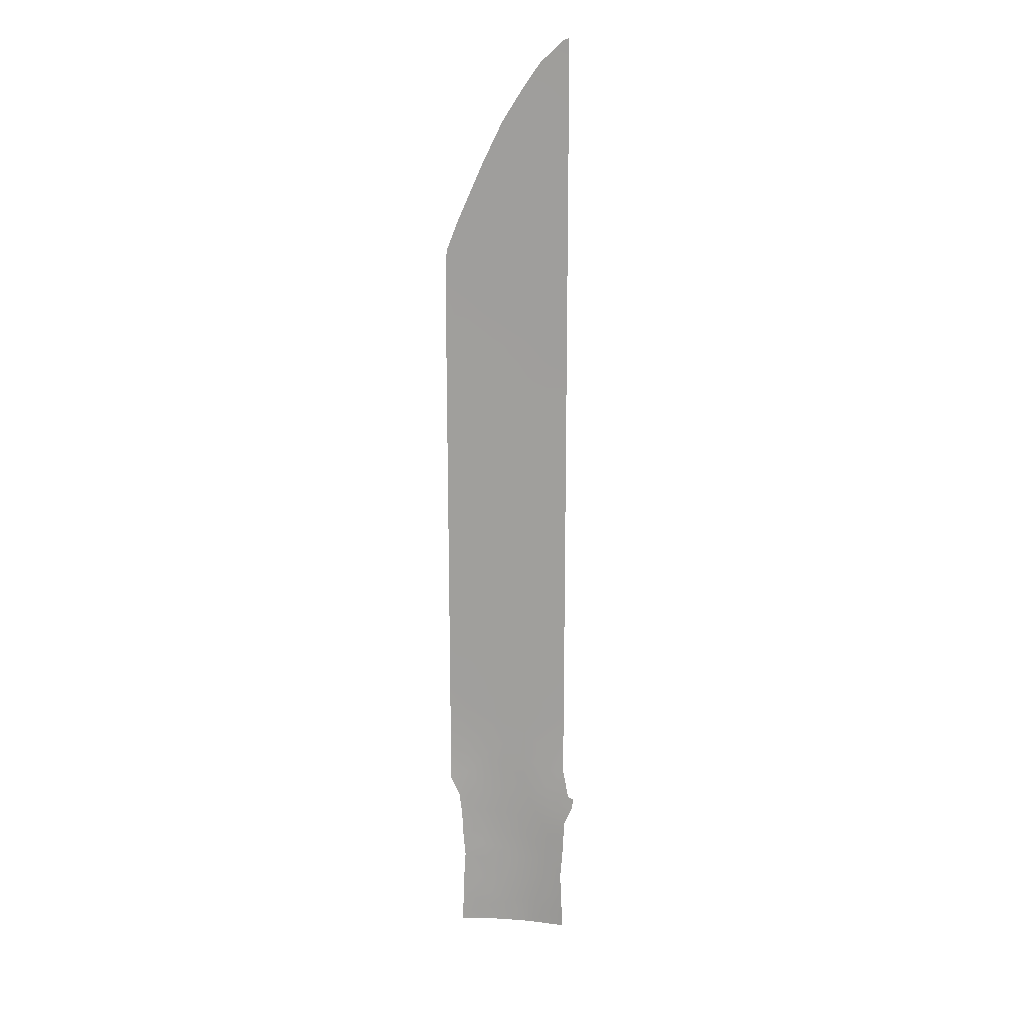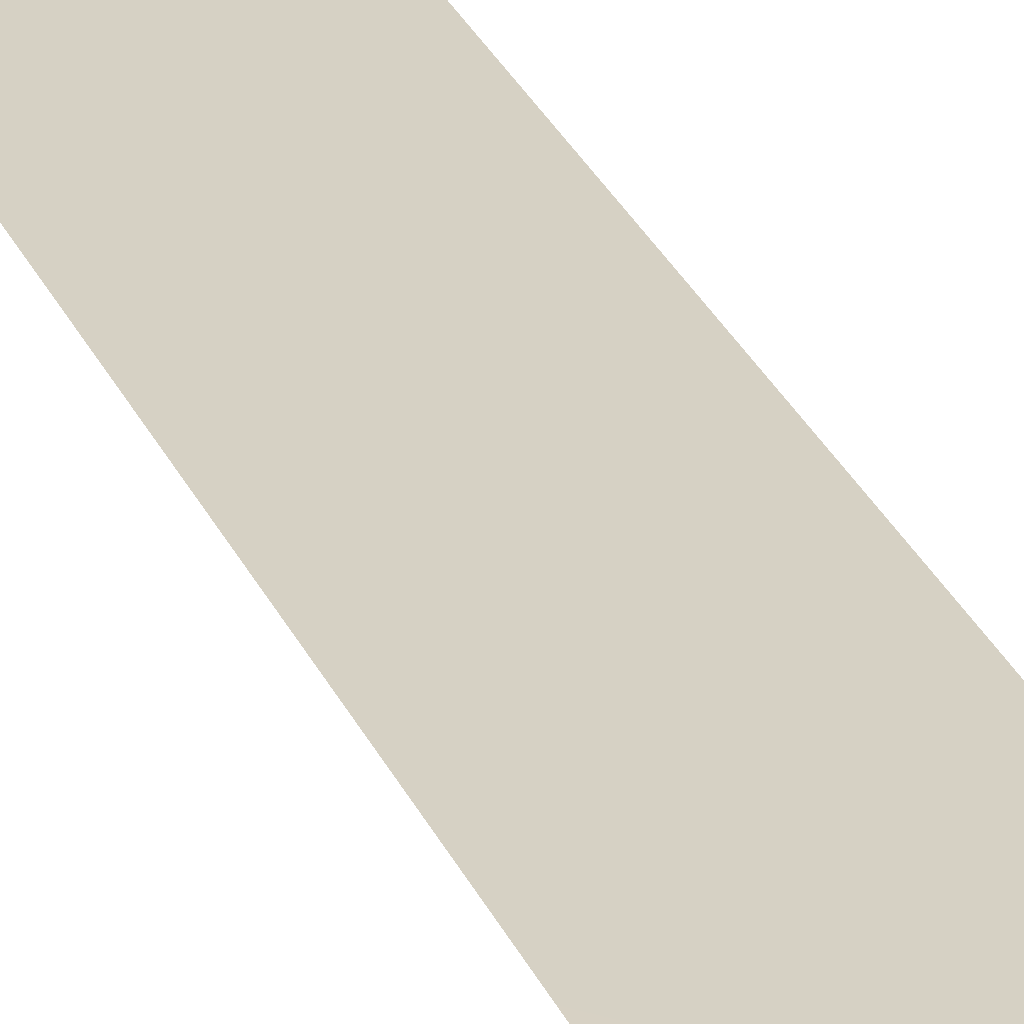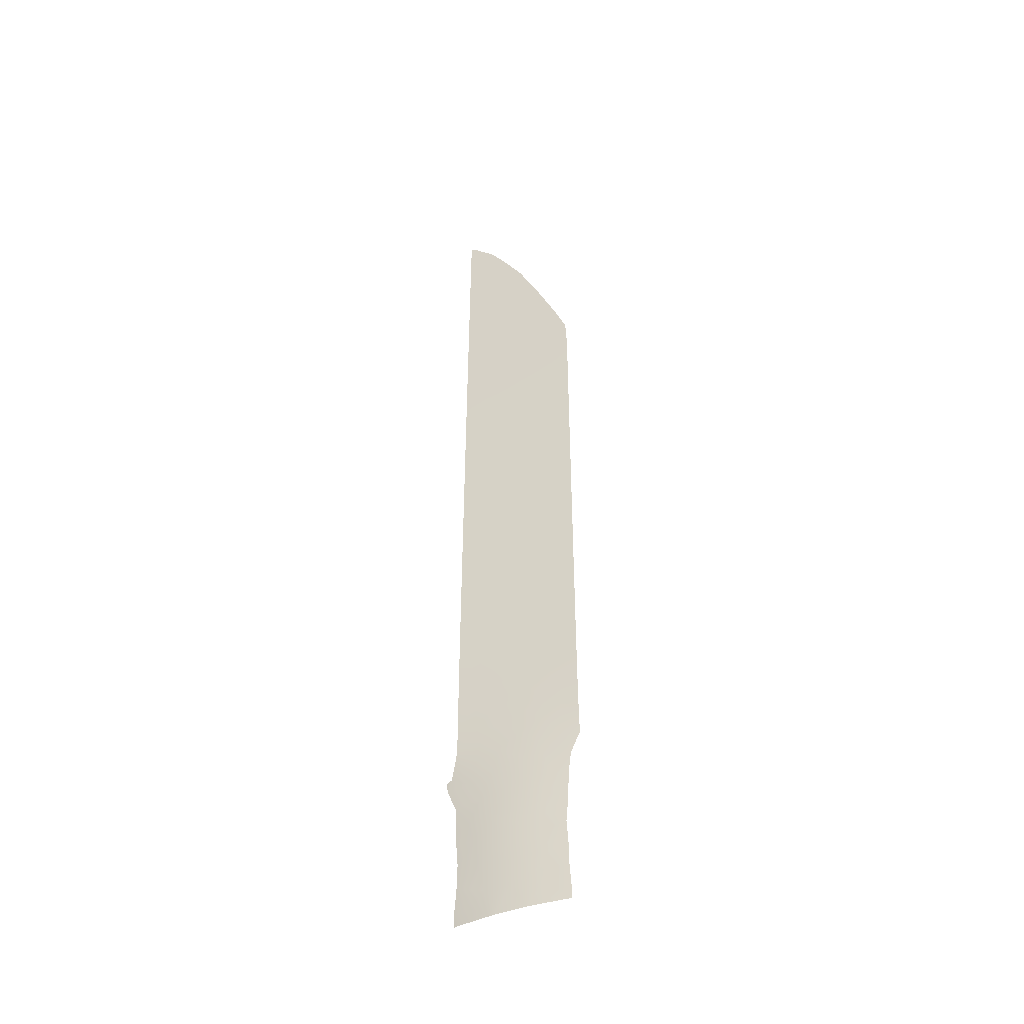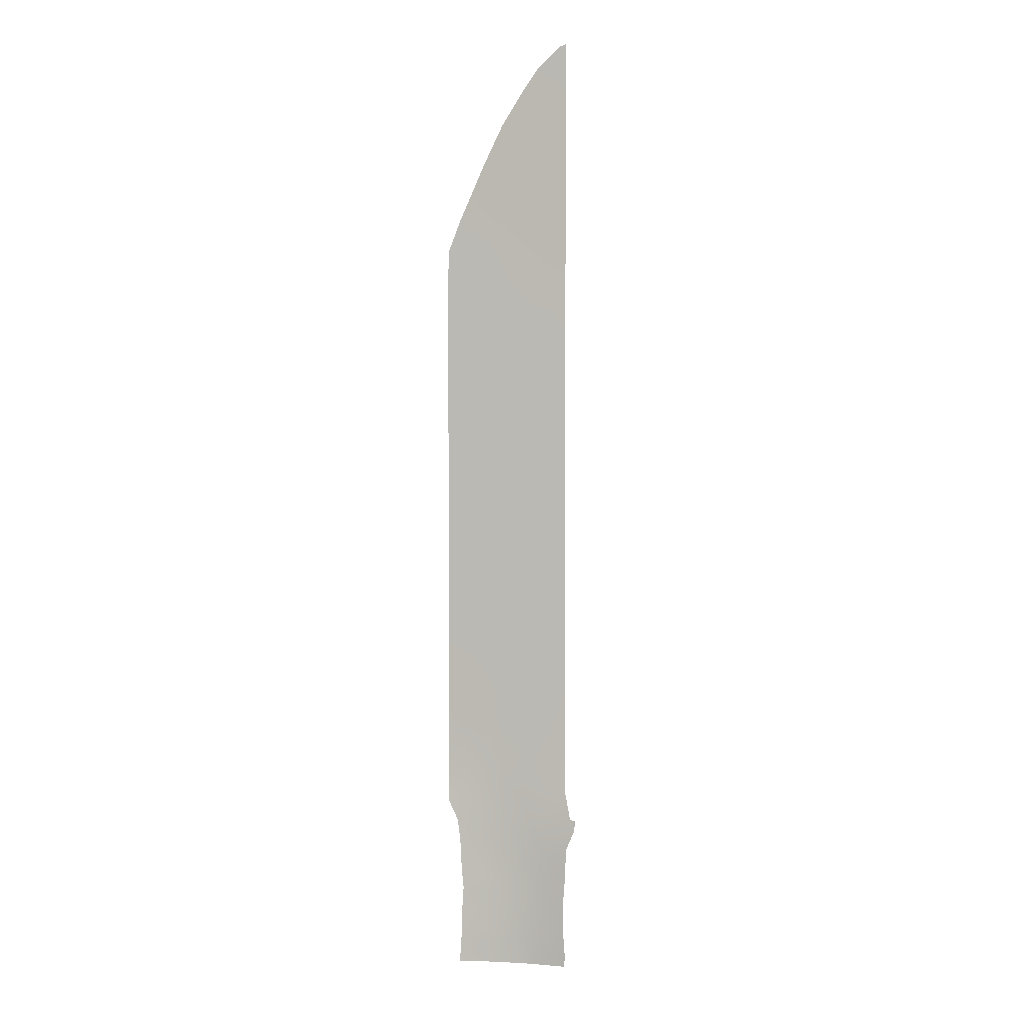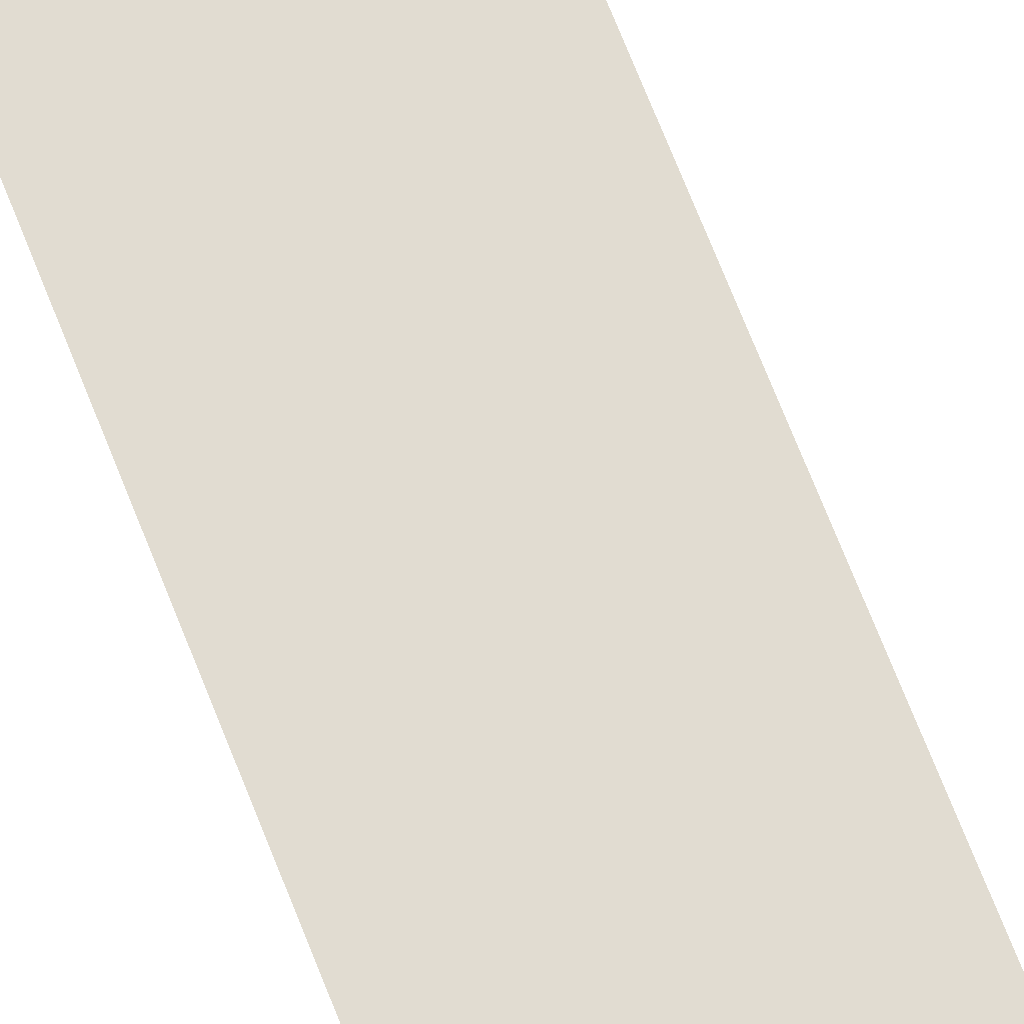
<metadata>
{"format":"obj","ext":"obj","renderer":"f3d","projection":"perspective","resolution":1024,"background":"white","views":[{"elev":17.0,"azim":8.6,"up":"+Z"},{"elev":27.2,"azim":160.7,"up":"+Y"},{"elev":-44.4,"azim":-155.0,"up":"+Z"},{"elev":3.5,"azim":10.7,"up":"+Z"},{"elev":68.2,"azim":-21.2,"up":"+Y"}]}
</metadata>
<code>
v 5 30.87 9.099
v 3.223 30.84 10.43
v 1.565 30.82 9.698
v 3.553 30.88 5.114
v -2.578 30.74 12.95
v 5 30.86 11.26
v 5 30.77 22.5
v 0.3135 30.81 8.393
v -2.749 30.77 7.655
v -1.658 30.77 9.146
v 1.376 30.84 5.09
v -3.019 30.89 -23.35
v -0.2618 30.79 10.44
v 1.79 30.79 13.75
v 2.115 30.79 15.5
v -5 30.85 -20.24
v 2.066 30.93 -10.77
v 2.864 30.96 -14.92
v -5.011 30.72 -36.02
v -4.238 30.72 -37.68
v -5 30.72 -36
v 5.065 30.72 -49.12
v 4.662 30.78 -50
v 5.015 30.72 -50
v 1.69 31.04 -50
v -0.7102 31.04 -50
v 1.699 31.03 -43.7
v 3.107 31 -26.58
v 3.899 30.86 -48.8
v 2.059 31.02 -50
v -1.517 30.81 2.625
v 3.346 30.85 8.282
v 3.394 30.77 19.51
v 0.3605 30.78 13.26
v -3.892 30.72 -45.95
v -3.882 30.72 -47.19
v 5 30.84 13.55
v 5 30.82 15.77
v -2.072 30.82 0.3151
v -0.1287 30.84 1.322
v 5 30.93 -0.04763
v 5 30.92 0.9384
v -5 30.73 8.155
v 5 30.94 -2.194
v 4.36 30.93 -2.434
v 5 30.79 20.24
v 5 30.81 17.96
v 3.166 30.79 17.18
v 5 30.89 6.779
v 3.601 30.89 2.137
v 5 30.91 3.49
v 2.69 30.87 3.71
v 0.6568 30.84 3.372
v 0.5323 30.9 -9.616
v 0.2322 30.82 6.341
v -3.549 30.74 9.61
v -3.216 30.9 -27.68
v -2.744 30.91 -29.72
v -0.1586 31 -37.03
v -2.163 30.89 -37.42
v 0.6018 30.74 20.02
v 5 30.73 27.01
v 4.486 30.72 27.36
v 1.258 31.02 -45.76
v -3.216 30.88 -18.7
v -0.141 30.92 -17.5
v -0.3599 31.03 -41.2
v 0.6026 30.92 -12.08
v -3.345 30.84 -35.4
v 1.538 30.96 -20.37
v 1.367 30.72 23.77
v 2.714 30.72 25.68
v 3.126 30.74 23.58
v 3.059 30.99 -34.79
v 1.48 30.99 -33.73
v -2.288 30.9 -40.67
v 2.981 30.97 -17.16
v 3.227 30.99 -20.94
v -3.373 30.85 -12.9
v 5.029 30.94 -35
v -5 30.86 -29.25
v 3.238 30.92 -45.33
v -4.041 30.72 -49.57
v -4.043 30.72 -50
v 5 30.95 -4.8
v 3.15 30.92 -3.681
v 1.457 30.98 -27.45
v -1.174 30.88 -10.62
v -3.314 30.79 1.323
v 1.402 30.8 11.66
v 3.414 30.99 -33.19
v 3.511 30.81 15.01
v 0.2115 30.96 -25.9
v -3.902 30.72 -41.85
v -0.3726 30.85 -0.9868
v -5 30.86 -27.02
v -3.566 30.81 -2.449
v -1.23 30.93 -24.46
v -0.8693 30.98 -39.2
v 5 31.02 -23.05
v 3.928 31.01 -22.37
v 2.025 31.02 -41.63
v 0.9094 31.01 -39.41
v 2.502 30.93 -8.609
v 3.215 30.93 -5.617
v -1.735 30.93 -43.95
v -4.025 30.72 -39.34
v -3.881 30.72 13.36
v -2.954 30.72 15.44
v -1.393 30.92 -22.07
v -3.145 30.9 -25.56
v -0.2974 30.72 21.12
v -5 30.78 -1.114
v 2.059 30.98 -22.59
v 5 30.97 -8.143
v -5.001 30.81 -33.73
v -2.145 30.93 -31.74
v 5 31.02 -30.3
v 1.569 30.99 -31.41
v -5 30.85 -31.42
v 5 30.75 24.75
v 5.002 30.72 27.58
v 0.9526 30.72 23.1
v -3.739 30.72 -43.56
v 3.031 30.94 -39.81
v -5 30.86 -24.69
v -5 30.86 -22.54
v -5 30.79 -3.646
v -0.453 30.96 -30.09
v -1.711 30.88 -12.49
v 2.547 30.98 -47.79
v -5 30.8 -6.175
v -5 30.82 -11.26
v -3.127 30.85 -10.94
v -5 30.75 4.783
v -5 30.83 -13.81
v -5 30.81 -8.727
v -5 30.77 1.419
v 5 31.02 -20.48
v -1.9 30.72 17.82
v 5.009 30.72 -43.21
v 4.871 30.72 -44.89
v 5.158 30.72 -39.92
v 5.486 30.81 -37.3
v 5.846 30.72 -38.27
v 5.001 31 -32.51
v 5 31.03 -27.91
v 5.934 30.72 -37.43
v 5 30.99 -13.76
v 5 30.98 -11.35
v 4.904 30.72 -46.84
v -1.292 30.72 19.08
v -4.885 30.72 10.8
v -4.615 30.72 11.47
v 0.1397 30.94 -21.52
v 0.3608 30.95 -23.61
v -1.387 30.91 -19.6
v 5 31.01 -18.05
v 5 31.03 -25.5
v 5 31 -16.29
v 5.078 30.72 -42.08
v -0.6622 30.9 -13.82
v 1.309 30.95 -18.3
v 3.384 30.76 21.75
v 5 30.9 4.502
v -0.6307 30.82 4.282
v 1.646 30.88 -0.1329
v 1.959 30.87 1.954
v -2.788 30.78 4.419
v 3.249 30.91 -1.392
v -2.274 30.75 11.05
v 1.433 30.9 -4.535
v -1.697 30.93 -35.78
v -1.783 30.9 -17.04
v 2.774 30.85 6.544
v -2.192 30.88 -14.72
v -1.776 30.96 -48.66
v -2.912 30.85 -50
v -0.9529 30.94 -28.02
v 1.645 30.98 -24.98
v 3.545 30.9 0.5858
v 0.3928 30.89 -6.051
v -2.577 30.87 -39.01
v -1.406 30.86 -7.036
v 3.781 30.96 -10.33
v -3.551 30.87 -32.97
v -3.729 30.88 -31.1
v -1.961 30.92 -33.77
v -5 30.84 -17.93
v 1.51 30.99 -35.75
v -0.2948 30.97 -34.68
v -3.404 30.84 -9.588
v -3.58 30.82 -4.805
v -1.611 30.92 -26.38
v 0.4207 30.77 14.94
v -0.7227 30.86 -5.004
v -3.53 30.86 -16.41
v -3.666 30.76 6.23
v -5 30.74 6.474
v -5 30.84 -15.5
v 3.997 30.85 -41.69
v -3.796 30.85 -14.66
v -3.787 30.78 2.947
v -5 30.76 3.105
v 3.474 31.01 -31.05
v 3.372 31.01 -28.88
v 5 30.96 -6.468
v -0.12 30.74 18.24
v -1.725 30.79 5.828
v 1.103 30.94 -16.22
v 1.468 30.89 -2.363
v 0.8905 30.76 16.78
v -1.113 30.75 14.17
v 5 30.98 -10.37
v 3.488 31 -24.23
v -3.343 30.83 -7.713
v 0.8828 30.93 -14.07
v -3.622 30.8 -0.3416
v 3.478 30.9 -43.33
v -2.571 30.88 -45.58
v 3.38 30.82 12.55
v -0.6852 30.77 12.22
v 3.176 30.98 -19.17
v -3.267 30.88 -21.05
v -2.164 30.83 -1.696
v -0.4524 30.91 -15.57
v -1.536 30.94 -47.23
v -0.02124 31.03 -44.25
v -0.4307 30.86 -3.086
v -2.361 30.83 -3.827
v 2.848 30.95 -12.55
v -1.063 30.79 7.441
v 3.503 30.93 -36.46
v -0.8023 30.74 16.3
v 1.683 30.76 18.74
v 3.91 30.89 -38.22
v -2.245 30.89 -42.44
v 0.3429 30.89 -7.673
v 1.922 30.91 -6.584
v -0.5742 31.01 -45.84
v 0.4483 31.05 -47.97
v -0.2945 30.96 -32.5
v 0.1016 30.93 -19.47
v -0.07414 31.03 -42.8
v -2.514 30.84 -5.724
v -1.585 30.87 -8.745
v 2.122 30.75 20.39
v 3.641 30.94 -7.118
v 1.642 30.83 7.179
v 1.925 30.74 22.32
v 1.943 31 -37.65
v 1.568 30.99 -29.39
f 15 14 92
f 229 211 95
f 19 20 21
f 22 29 23
f 25 241 26
f 23 29 30
f 33 235 48
f 29 131 30
f 131 25 30
f 35 36 220
f 38 92 37
f 41 42 181
f 92 221 37
f 32 1 2
f 7 164 46
f 49 1 32
f 4 51 165
f 51 4 52
f 162 217 68
f 217 18 231
f 104 54 17
f 70 243 155
f 72 71 73
f 75 190 74
f 70 78 223
f 68 130 162
f 68 54 88
f 178 83 84
f 85 44 45
f 246 88 54
f 54 68 17
f 31 89 39
f 89 31 203
f 225 229 95
f 81 57 96
f 98 12 111
f 98 194 93
f 177 83 178
f 210 163 77
f 64 82 27
f 209 9 198
f 109 108 5
f 20 183 60
f 113 97 218
f 78 70 114
f 205 118 206
f 116 21 69
f 69 20 60
f 20 107 183
f 186 117 187
f 117 58 187
f 189 16 65
f 62 122 63
f 121 62 72
f 62 63 72
f 121 72 73
f 123 112 250
f 3 2 90
f 67 102 103
f 103 125 251
f 126 12 127
f 111 57 194
f 23 24 22
f 105 85 86
f 184 182 196
f 176 197 174
f 133 79 134
f 43 199 198
f 200 197 202
f 133 136 79
f 139 223 78
f 113 218 138
f 79 136 202
f 137 133 192
f 16 224 65
f 96 57 111
f 140 109 234
f 142 141 219
f 141 201 219
f 86 85 45
f 42 50 181
f 181 168 167
f 144 236 145
f 118 205 146
f 74 233 80
f 144 80 233
f 147 28 206
f 145 148 144
f 85 105 207
f 8 13 10
f 151 142 82
f 191 173 59
f 52 4 11
f 202 176 79
f 129 252 179
f 152 140 208
f 103 102 125
f 59 190 191
f 61 152 208
f 151 82 131
f 153 43 56
f 154 5 108
f 153 56 154
f 56 171 154
f 97 230 225
f 114 215 101
f 110 98 156
f 156 155 110
f 58 129 179
f 107 94 76
f 99 183 76
f 109 5 213
f 67 76 237
f 124 35 220
f 93 156 98
f 66 174 157
f 64 228 240
f 12 98 110
f 163 210 66
f 71 123 250
f 209 169 166
f 100 139 101
f 27 82 219
f 34 213 222
f 64 131 82
f 208 235 61
f 223 158 77
f 181 170 41
f 17 231 185
f 159 100 215
f 215 114 180
f 78 114 101
f 139 78 101
f 160 18 77
f 226 66 210
f 160 149 18
f 40 39 95
f 86 211 172
f 137 192 216
f 94 124 237
f 141 161 201
f 217 226 210
f 201 143 125
f 143 201 161
f 174 66 226
f 226 176 174
f 134 79 130
f 130 88 134
f 68 88 130
f 134 88 192
f 38 48 92
f 27 102 244
f 149 231 18
f 36 227 220
f 155 114 70
f 29 151 131
f 151 29 22
f 142 219 82
f 157 243 66
f 6 2 1
f 211 167 95
f 194 179 93
f 4 165 49
f 32 3 249
f 40 167 168
f 166 169 31
f 33 164 247
f 6 221 2
f 83 177 36
f 32 2 3
f 164 33 46
f 171 222 5
f 7 73 164
f 73 7 121
f 52 50 51
f 50 42 51
f 49 175 4
f 45 170 86
f 168 52 53
f 171 56 10
f 75 74 91
f 119 242 75
f 15 195 14
f 130 176 162
f 26 177 178
f 177 227 36
f 57 81 58
f 44 41 45
f 87 93 179
f 2 221 90
f 14 90 221
f 163 223 77
f 170 181 167
f 50 168 181
f 239 182 238
f 191 190 75
f 95 167 40
f 107 76 183
f 184 246 238
f 169 203 31
f 104 17 185
f 186 188 117
f 206 252 205
f 186 116 69
f 187 81 120
f 116 186 120
f 187 120 186
f 188 186 69
f 81 187 58
f 74 190 233
f 173 191 188
f 10 56 9
f 31 39 40
f 14 195 34
f 197 65 174
f 65 197 189
f 168 53 40
f 216 132 137
f 135 169 198
f 135 203 169
f 136 200 202
f 200 189 197
f 202 197 176
f 90 13 3
f 201 102 219
f 97 113 128
f 138 89 203
f 203 135 204
f 203 204 138
f 205 91 146
f 69 173 188
f 188 242 117
f 118 147 206
f 236 144 233
f 159 28 147
f 28 87 206
f 90 222 13
f 184 216 246
f 231 149 150
f 207 105 248
f 173 60 59
f 172 229 196
f 176 130 79
f 166 53 11
f 152 61 112
f 212 208 234
f 201 125 102
f 92 14 221
f 34 90 14
f 3 13 8
f 55 209 166
f 169 209 198
f 171 5 154
f 210 18 217
f 211 86 170
f 211 170 167
f 195 212 234
f 208 212 235
f 251 190 59
f 109 213 234
f 124 220 106
f 210 77 18
f 163 70 223
f 174 65 157
f 93 180 156
f 9 209 232
f 227 240 220
f 34 195 213
f 195 234 213
f 222 213 5
f 111 12 126
f 57 58 179
f 179 194 57
f 115 185 214
f 185 115 104
f 77 158 160
f 41 170 45
f 231 150 185
f 214 185 150
f 215 100 101
f 159 215 28
f 180 28 215
f 211 229 172
f 53 52 11
f 162 176 226
f 10 13 171
f 222 171 13
f 8 249 3
f 193 245 230
f 52 168 50
f 53 166 31
f 99 60 183
f 60 99 59
f 15 212 195
f 114 155 156
f 98 111 194
f 217 231 68
f 103 99 67
f 89 218 39
f 218 97 225
f 21 20 69
f 239 105 172
f 245 132 216
f 218 89 138
f 96 111 126
f 216 184 245
f 135 198 199
f 27 219 102
f 114 156 180
f 221 6 37
f 55 8 232
f 34 222 90
f 12 224 127
f 224 16 127
f 158 223 139
f 143 145 236
f 224 12 110
f 95 39 225
f 226 217 162
f 218 225 39
f 27 228 64
f 225 230 229
f 117 129 58
f 117 242 129
f 193 97 128
f 91 205 119
f 236 125 143
f 9 56 43
f 235 212 48
f 230 196 229
f 69 60 173
f 9 43 198
f 9 232 10
f 224 110 157
f 48 212 15
f 140 234 208
f 61 235 247
f 106 220 240
f 232 209 55
f 146 91 80
f 232 8 10
f 228 106 240
f 91 74 80
f 110 155 157
f 247 112 61
f 88 246 192
f 125 236 251
f 94 237 76
f 228 244 106
f 237 124 106
f 233 251 236
f 227 177 241
f 104 238 54
f 238 104 239
f 184 238 182
f 239 172 182
f 54 238 246
f 172 196 182
f 119 75 91
f 48 38 47
f 33 47 46
f 33 48 47
f 132 193 128
f 193 230 97
f 241 240 227
f 67 99 76
f 105 86 172
f 224 157 65
f 103 251 59
f 115 248 104
f 243 157 155
f 237 244 67
f 191 242 188
f 163 243 70
f 244 102 67
f 243 163 66
f 247 164 250
f 71 250 73
f 242 191 75
f 245 184 196
f 207 248 115
f 166 11 55
f 247 250 112
f 246 216 192
f 245 196 230
f 68 231 17
f 132 245 193
f 27 244 228
f 247 235 33
f 244 237 106
f 239 248 105
f 103 59 99
f 248 239 104
f 49 32 175
f 87 28 180
f 192 133 134
f 87 180 93
f 92 48 15
f 249 8 55
f 32 249 175
f 11 249 55
f 249 11 175
f 4 175 11
f 241 64 240
f 31 40 53
f 131 241 25
f 190 251 233
f 64 241 131
f 119 129 242
f 250 164 73
f 252 129 119
f 252 87 179
f 252 206 87
f 252 119 205
f 177 26 241

</code>
